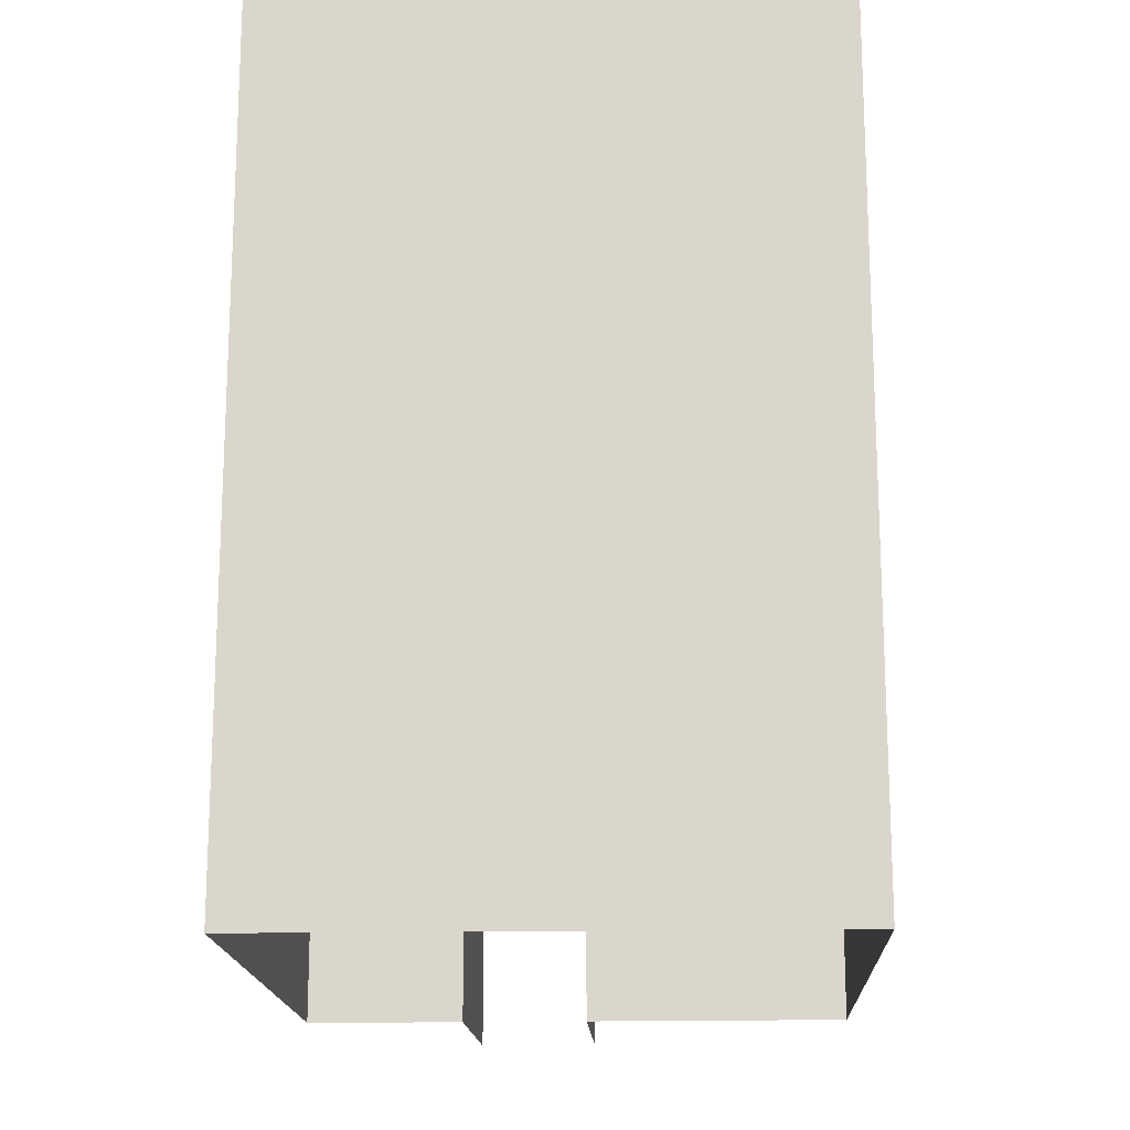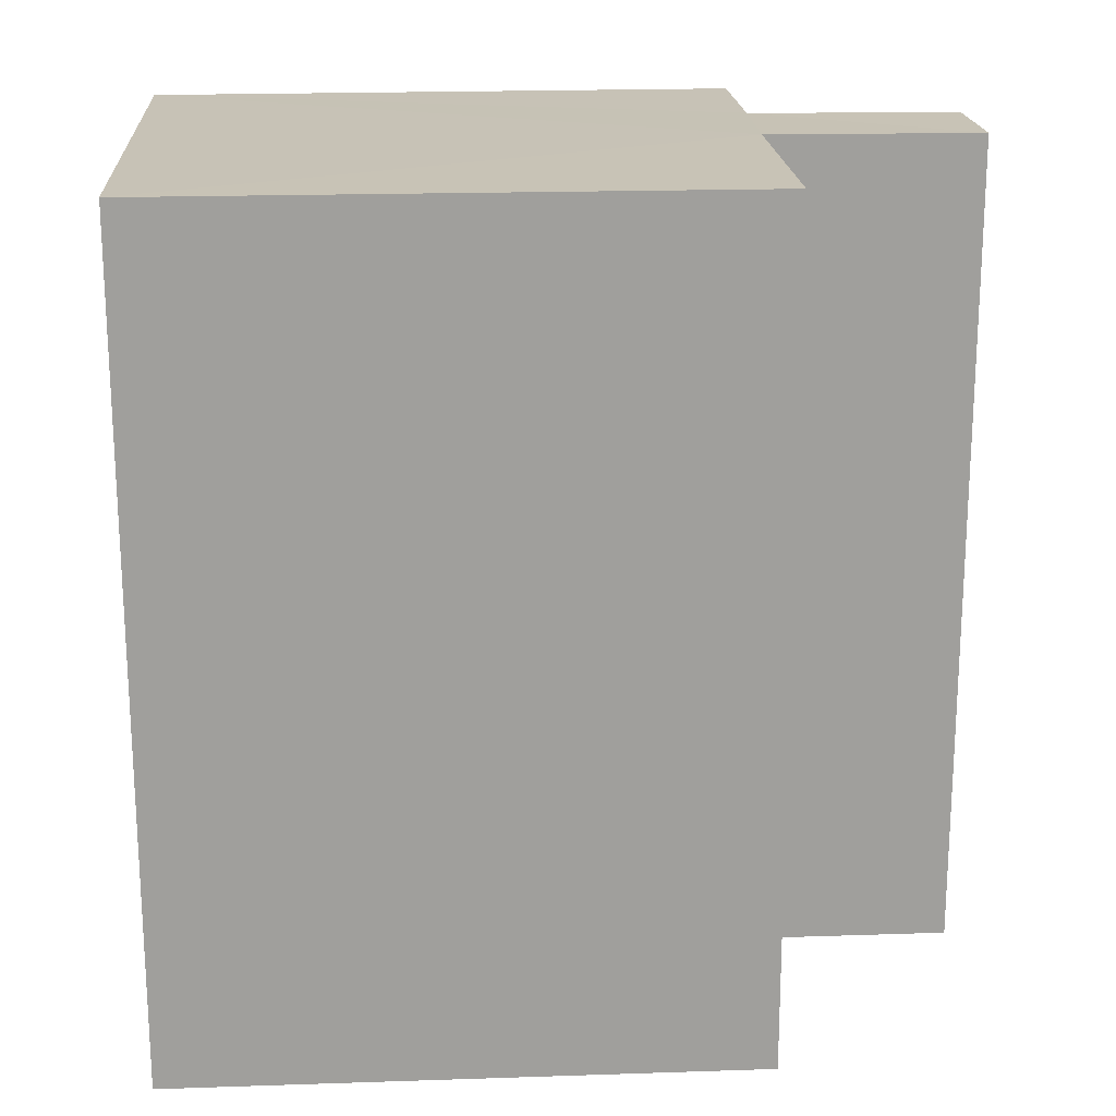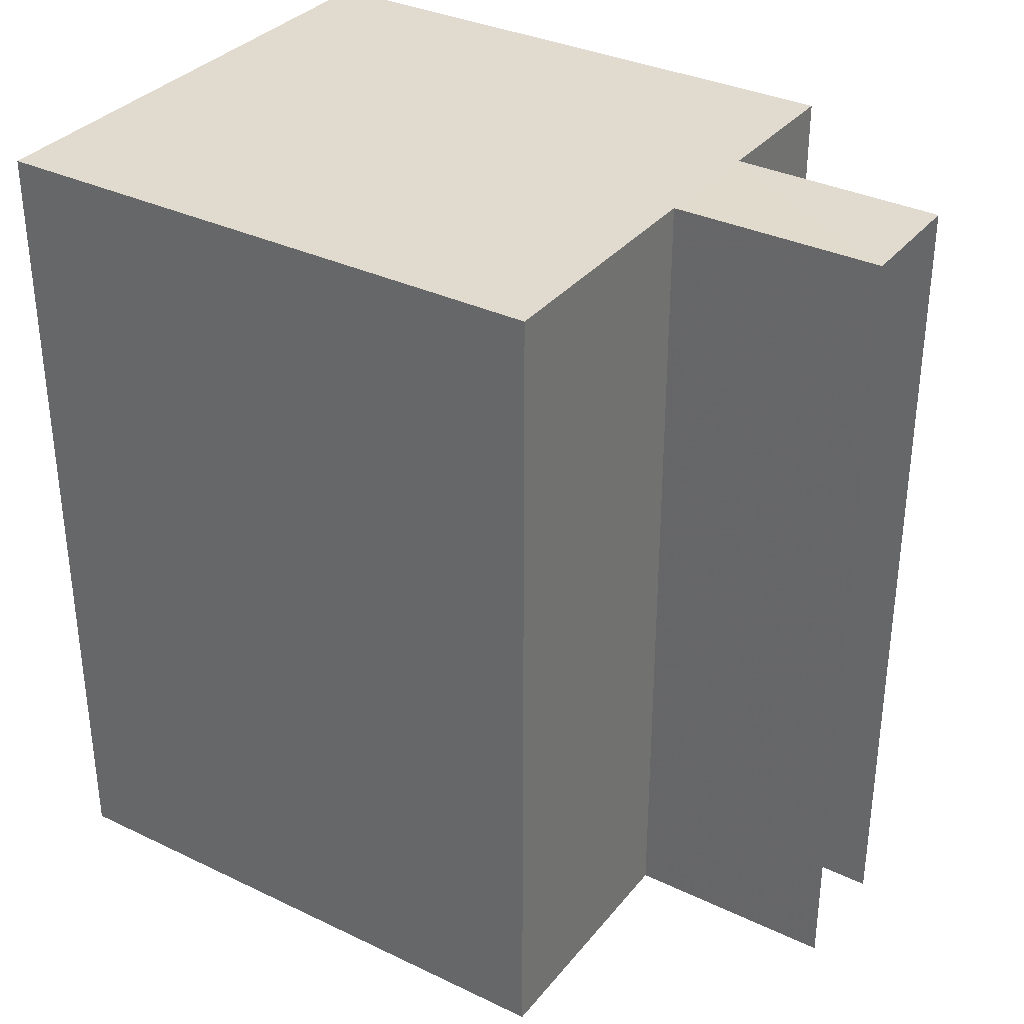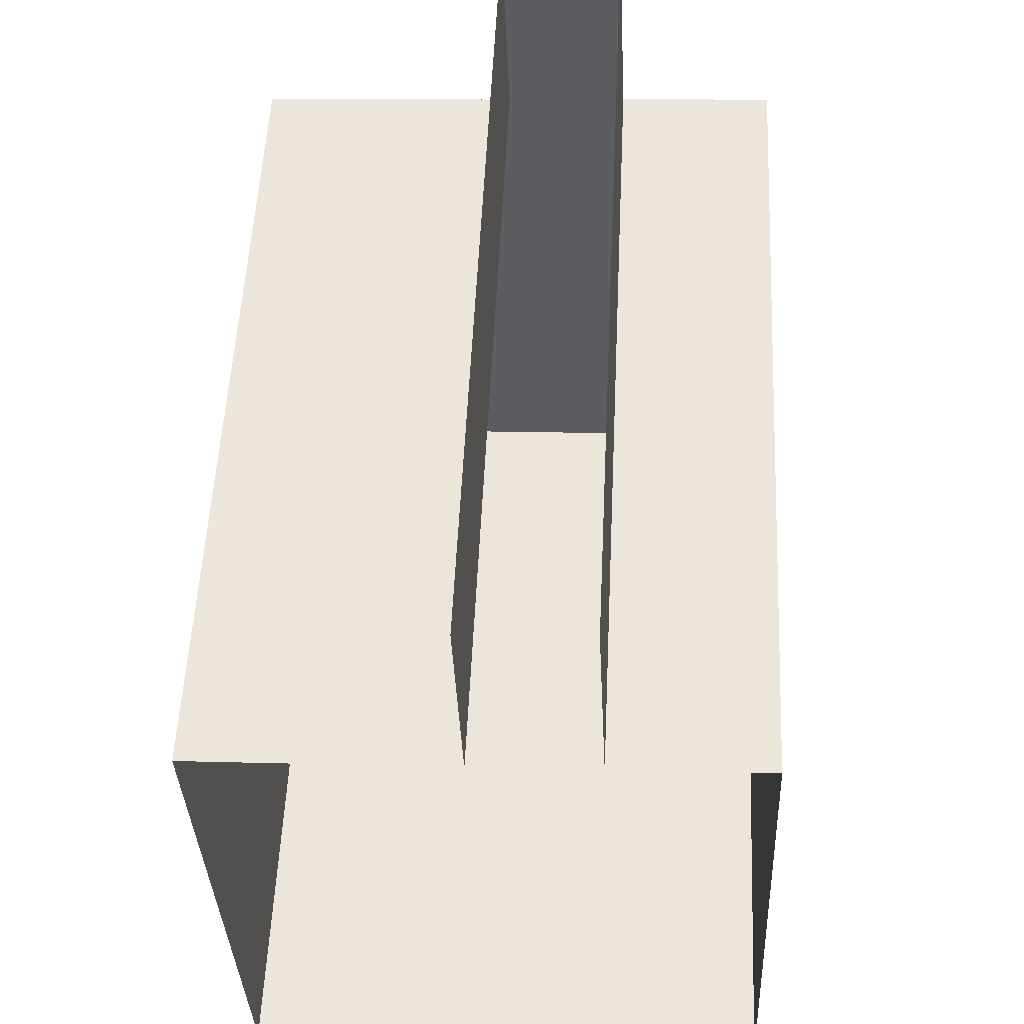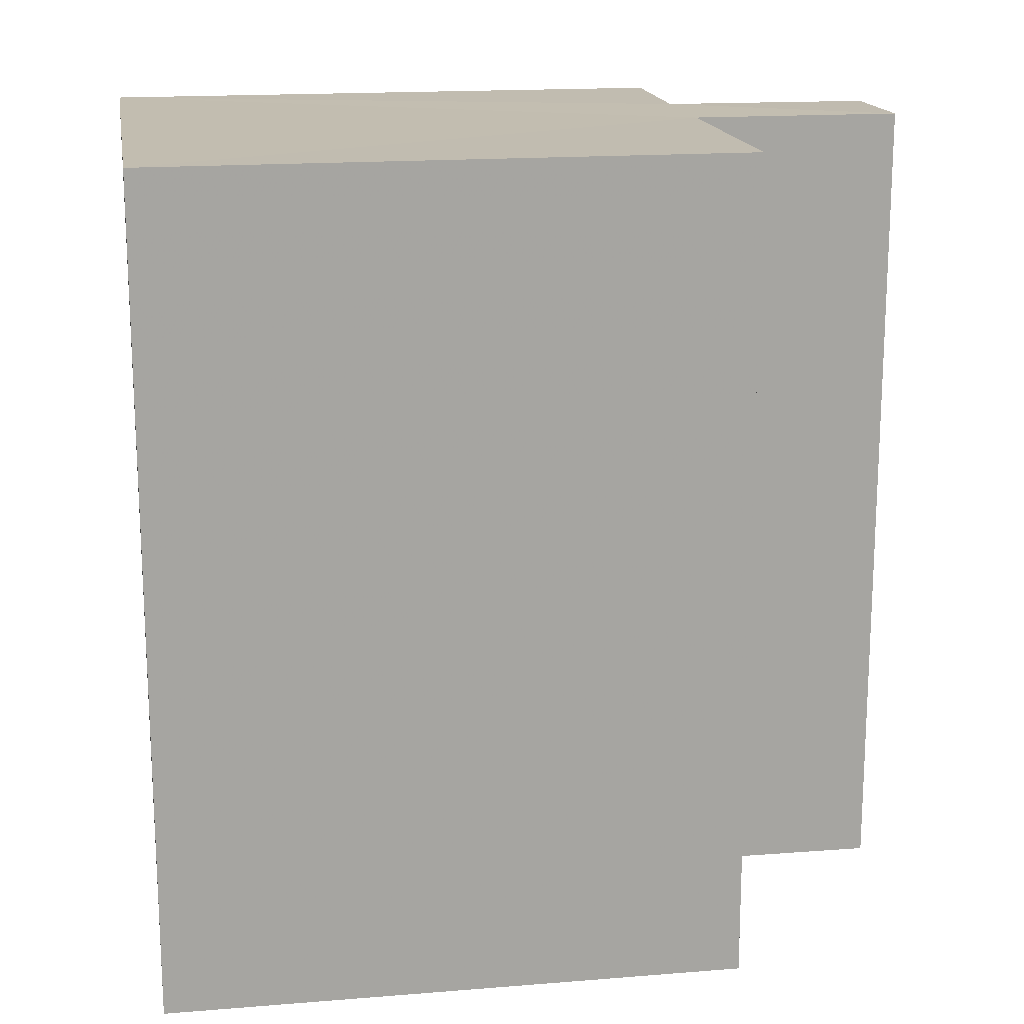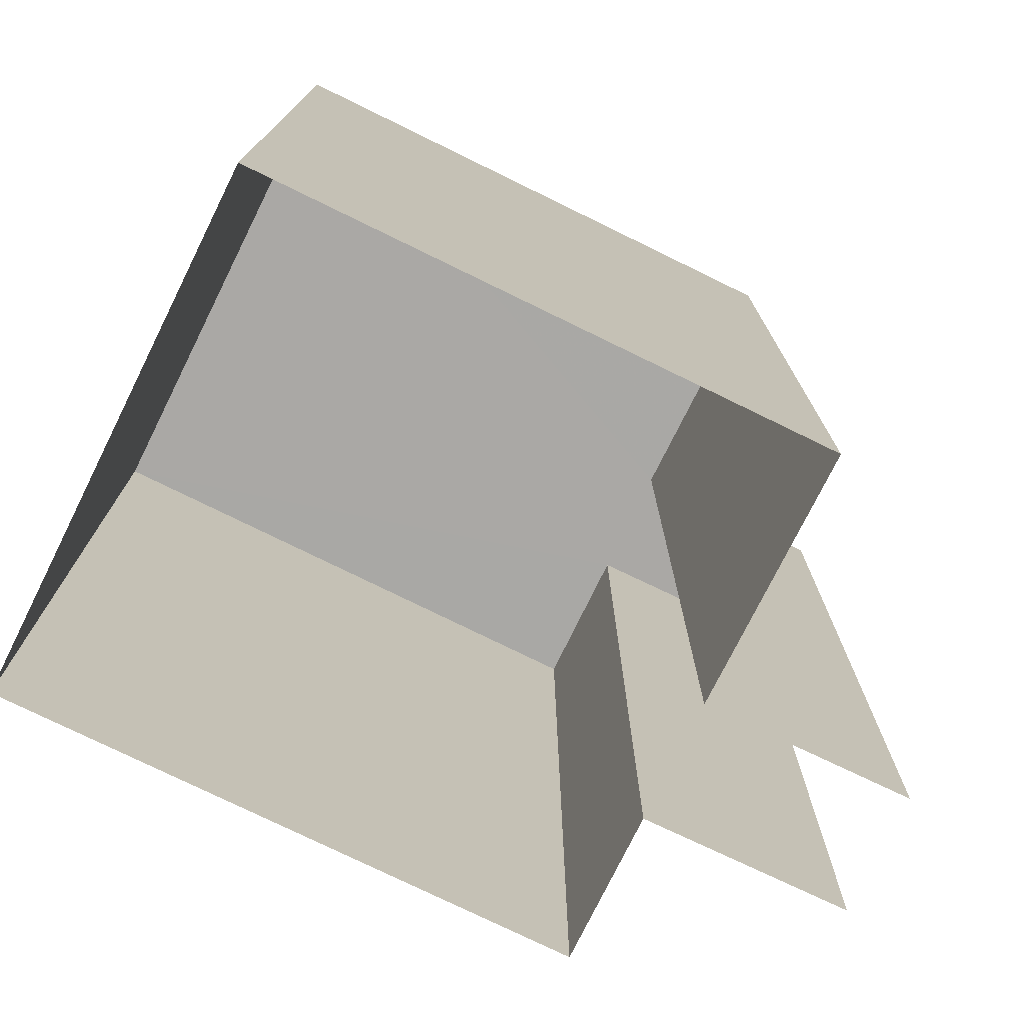
<metadata>
{"format":"obj","ext":"obj","renderer":"f3d","projection":"perspective","resolution":1024,"background":"white","views":[{"elev":-16.9,"azim":0.1,"up":"+Z"},{"elev":19.2,"azim":84.0,"up":"+Z"},{"elev":33.7,"azim":120.7,"up":"+Z"},{"elev":53.8,"azim":-177.3,"up":"+Y"},{"elev":16.7,"azim":78.3,"up":"+Z"},{"elev":-75.1,"azim":61.4,"up":"+Z"}]}
</metadata>
<code>
v -3.733e+05 -1.041e+05 26.96
v -3.733e+05 -1.041e+05 26.96
v -3.733e+05 -1.041e+05 26.96
v -3.733e+05 -1.041e+05 26.96
v -3.733e+05 -1.041e+05 26.96
v -3.733e+05 -1.041e+05 26.96
v -3.733e+05 -1.041e+05 26.96
v -3.733e+05 -1.041e+05 26.96
v -3.733e+05 -1.041e+05 35.52
v -3.733e+05 -1.041e+05 35.52
v -3.733e+05 -1.041e+05 35.52
v -3.733e+05 -1.041e+05 35.52
v -3.733e+05 -1.041e+05 35.52
v -3.733e+05 -1.041e+05 35.52
v -3.733e+05 -1.041e+05 35.52
v -3.733e+05 -1.041e+05 35.52
f 1 2 3
f 4 3 5
f 4 5 6
f 2 7 8
f 5 2 8
f 3 2 5
f 12 8 7
f 13 12 7
f 9 10 11
f 12 13 11
f 14 10 15
f 14 15 16
f 12 11 14
f 11 10 14
f 10 1 3
f 10 9 1
f 15 4 6
f 16 15 6
f 16 6 5
f 14 16 5
f 9 2 1
f 9 11 2
f 14 5 8
f 12 14 8
f 13 7 2
f 11 13 2
f 10 3 4
f 15 10 4

</code>
